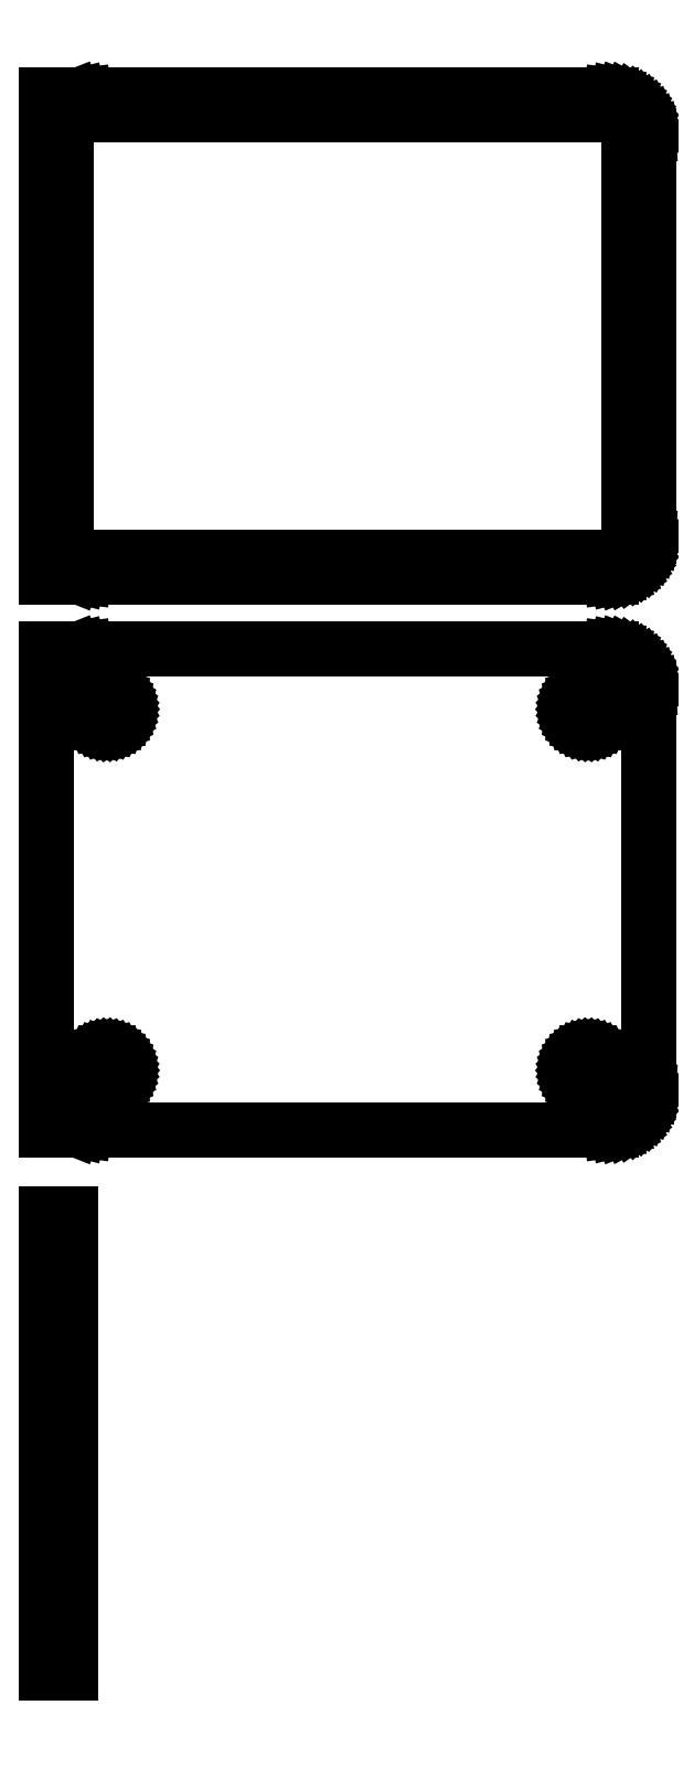
<metadata>
{"format":"dxf","ext":"dxf","renderer":"ezdxf+matplotlib","layout":"modelspace","background":"white","min_lineweight":24,"dpi":150}
</metadata>
<code>
0
SECTION
2
ENTITIES
0
LINE
8
0
10
-34.5
20
177.4
11
-34.05
21
177.2
0
LINE
8
0
10
-34.05
20
177.2
11
-33.44
21
177.1
0
LINE
8
0
10
-33.44
20
177.1
11
-32.81
21
177
0
LINE
8
0
10
-32.81
20
177
11
32.81
21
177
0
LINE
8
0
10
32.81
20
177
11
33.44
21
177.1
0
LINE
8
0
10
33.44
20
177.1
11
34.05
21
177.2
0
LINE
8
0
10
34.05
20
177.2
11
34.63
21
177.5
0
LINE
8
0
10
34.63
20
177.5
11
35.18
21
177.8
0
LINE
8
0
10
35.18
20
177.8
11
35.69
21
178.1
0
LINE
8
0
10
35.69
20
178.1
11
36.14
21
178.6
0
LINE
8
0
10
36.14
20
178.6
11
36.55
21
179.1
0
LINE
8
0
10
36.55
20
179.1
11
36.88
21
179.6
0
LINE
8
0
10
36.88
20
179.6
11
37.15
21
180.2
0
LINE
8
0
10
37.15
20
180.2
11
37.34
21
180.8
0
LINE
8
0
10
37.34
20
180.8
11
37.46
21
181.4
0
LINE
8
0
10
37.46
20
181.4
11
37.5
21
182
0
LINE
8
0
10
37.5
20
182
11
37.5
21
232
0
LINE
8
0
10
37.5
20
232
11
37.46
21
232.6
0
LINE
8
0
10
37.46
20
232.6
11
37.34
21
233.2
0
LINE
8
0
10
37.34
20
233.2
11
37.15
21
233.8
0
LINE
8
0
10
37.15
20
233.8
11
36.88
21
234.4
0
LINE
8
0
10
36.88
20
234.4
11
36.55
21
234.9
0
LINE
8
0
10
36.55
20
234.9
11
36.14
21
235.4
0
LINE
8
0
10
36.14
20
235.4
11
35.69
21
235.9
0
LINE
8
0
10
35.69
20
235.9
11
35.18
21
236.2
0
LINE
8
0
10
35.18
20
236.2
11
34.63
21
236.5
0
LINE
8
0
10
34.63
20
236.5
11
34.05
21
236.8
0
LINE
8
0
10
34.05
20
236.8
11
33.44
21
236.9
0
LINE
8
0
10
33.44
20
236.9
11
32.81
21
237
0
LINE
8
0
10
32.81
20
237
11
-32.81
21
237
0
LINE
8
0
10
-32.81
20
237
11
-33.44
21
236.9
0
LINE
8
0
10
-33.44
20
236.9
11
-34.05
21
236.8
0
LINE
8
0
10
-34.05
20
236.8
11
-34.5
21
236.6
0
LINE
8
0
10
-34.5
20
236.6
11
-34.5
21
237
0
LINE
8
0
10
-34.5
20
237
11
-37.5
21
237
0
LINE
8
0
10
-37.5
20
237
11
-37.5
21
177
0
LINE
8
0
10
-37.5
20
177
11
-34.5
21
177
0
LINE
8
0
10
-34.5
20
177
11
-34.5
21
177.4
0
LINE
8
0
10
-32.2
20
179.4
11
-32.58
21
179.4
0
LINE
8
0
10
-32.58
20
179.4
11
-32.96
21
179.5
0
LINE
8
0
10
-32.96
20
179.5
11
-33.33
21
179.7
0
LINE
8
0
10
-33.33
20
179.7
11
-33.67
21
179.9
0
LINE
8
0
10
-33.67
20
179.9
11
-33.98
21
180.1
0
LINE
8
0
10
-33.98
20
180.1
11
-34.27
21
180.4
0
LINE
8
0
10
-34.27
20
180.4
11
-34.52
21
180.7
0
LINE
8
0
10
-34.52
20
180.7
11
-34.73
21
181
0
LINE
8
0
10
-34.73
20
181
11
-34.89
21
181.4
0
LINE
8
0
10
-34.89
20
181.4
11
-35.02
21
181.7
0
LINE
8
0
10
-35.02
20
181.7
11
-35.09
21
182.1
0
LINE
8
0
10
-35.09
20
182.1
11
-35.11
21
182.5
0
LINE
8
0
10
-35.11
20
182.5
11
-35.11
21
231.5
0
LINE
8
0
10
-35.11
20
231.5
11
-35.09
21
231.9
0
LINE
8
0
10
-35.09
20
231.9
11
-35.02
21
232.3
0
LINE
8
0
10
-35.02
20
232.3
11
-34.89
21
232.6
0
LINE
8
0
10
-34.89
20
232.6
11
-34.73
21
233
0
LINE
8
0
10
-34.73
20
233
11
-34.52
21
233.3
0
LINE
8
0
10
-34.52
20
233.3
11
-34.27
21
233.6
0
LINE
8
0
10
-34.27
20
233.6
11
-33.98
21
233.9
0
LINE
8
0
10
-33.98
20
233.9
11
-33.67
21
234.1
0
LINE
8
0
10
-33.67
20
234.1
11
-33.33
21
234.3
0
LINE
8
0
10
-33.33
20
234.3
11
-32.96
21
234.5
0
LINE
8
0
10
-32.96
20
234.5
11
-32.58
21
234.6
0
LINE
8
0
10
-32.58
20
234.6
11
-32.2
21
234.6
0
LINE
8
0
10
-32.2
20
234.6
11
32.2
21
234.6
0
LINE
8
0
10
32.2
20
234.6
11
32.58
21
234.6
0
LINE
8
0
10
32.58
20
234.6
11
32.96
21
234.5
0
LINE
8
0
10
32.96
20
234.5
11
33.33
21
234.3
0
LINE
8
0
10
33.33
20
234.3
11
33.67
21
234.1
0
LINE
8
0
10
33.67
20
234.1
11
33.98
21
233.9
0
LINE
8
0
10
33.98
20
233.9
11
34.27
21
233.6
0
LINE
8
0
10
34.27
20
233.6
11
34.52
21
233.3
0
LINE
8
0
10
34.52
20
233.3
11
34.73
21
233
0
LINE
8
0
10
34.73
20
233
11
34.89
21
232.6
0
LINE
8
0
10
34.89
20
232.6
11
35.02
21
232.3
0
LINE
8
0
10
35.02
20
232.3
11
35.09
21
231.9
0
LINE
8
0
10
35.09
20
231.9
11
35.11
21
231.5
0
LINE
8
0
10
35.11
20
231.5
11
35.11
21
182.5
0
LINE
8
0
10
35.11
20
182.5
11
35.09
21
182.1
0
LINE
8
0
10
35.09
20
182.1
11
35.02
21
181.7
0
LINE
8
0
10
35.02
20
181.7
11
34.89
21
181.4
0
LINE
8
0
10
34.89
20
181.4
11
34.73
21
181
0
LINE
8
0
10
34.73
20
181
11
34.52
21
180.7
0
LINE
8
0
10
34.52
20
180.7
11
34.27
21
180.4
0
LINE
8
0
10
34.27
20
180.4
11
33.98
21
180.1
0
LINE
8
0
10
33.98
20
180.1
11
33.67
21
179.9
0
LINE
8
0
10
33.67
20
179.9
11
33.33
21
179.7
0
LINE
8
0
10
33.33
20
179.7
11
32.96
21
179.5
0
LINE
8
0
10
32.96
20
179.5
11
32.58
21
179.4
0
LINE
8
0
10
32.58
20
179.4
11
32.2
21
179.4
0
LINE
8
0
10
32.2
20
179.4
11
-32.2
21
179.4
0
LINE
8
0
10
33.44
20
108.1
11
34.05
21
108.2
0
LINE
8
0
10
34.05
20
108.2
11
34.63
21
108.5
0
LINE
8
0
10
34.63
20
108.5
11
35.18
21
108.8
0
LINE
8
0
10
35.18
20
108.8
11
35.69
21
109.1
0
LINE
8
0
10
35.69
20
109.1
11
36.14
21
109.6
0
LINE
8
0
10
36.14
20
109.6
11
36.55
21
110.1
0
LINE
8
0
10
36.55
20
110.1
11
36.88
21
110.6
0
LINE
8
0
10
36.88
20
110.6
11
37.15
21
111.2
0
LINE
8
0
10
37.15
20
111.2
11
37.34
21
111.8
0
LINE
8
0
10
37.34
20
111.8
11
37.46
21
112.4
0
LINE
8
0
10
37.46
20
112.4
11
37.5
21
113
0
LINE
8
0
10
37.5
20
113
11
37.5
21
163
0
LINE
8
0
10
37.5
20
163
11
37.46
21
163.6
0
LINE
8
0
10
37.46
20
163.6
11
37.34
21
164.2
0
LINE
8
0
10
37.34
20
164.2
11
37.15
21
164.8
0
LINE
8
0
10
37.15
20
164.8
11
36.88
21
165.4
0
LINE
8
0
10
36.88
20
165.4
11
36.55
21
165.9
0
LINE
8
0
10
36.55
20
165.9
11
36.14
21
166.4
0
LINE
8
0
10
36.14
20
166.4
11
35.69
21
166.9
0
LINE
8
0
10
35.69
20
166.9
11
35.18
21
167.2
0
LINE
8
0
10
35.18
20
167.2
11
34.63
21
167.5
0
LINE
8
0
10
34.63
20
167.5
11
34.05
21
167.8
0
LINE
8
0
10
34.05
20
167.8
11
33.44
21
167.9
0
LINE
8
0
10
33.44
20
167.9
11
32.81
21
168
0
LINE
8
0
10
32.81
20
168
11
-32.81
21
168
0
LINE
8
0
10
-32.81
20
168
11
-33.44
21
167.9
0
LINE
8
0
10
-33.44
20
167.9
11
-34.05
21
167.8
0
LINE
8
0
10
-34.05
20
167.8
11
-34.5
21
167.6
0
LINE
8
0
10
-34.5
20
167.6
11
-34.5
21
168
0
LINE
8
0
10
-34.5
20
168
11
-37.5
21
168
0
LINE
8
0
10
-37.5
20
168
11
-37.5
21
108
0
LINE
8
0
10
-37.5
20
108
11
-34.5
21
108
0
LINE
8
0
10
-34.5
20
108
11
-34.5
21
108.4
0
LINE
8
0
10
-34.5
20
108.4
11
-34.05
21
108.2
0
LINE
8
0
10
-34.05
20
108.2
11
-33.44
21
108.1
0
LINE
8
0
10
-33.44
20
108.1
11
-32.81
21
108
0
LINE
8
0
10
-32.81
20
108
11
32.81
21
108
0
LINE
8
0
10
32.81
20
108
11
33.44
21
108.1
0
LINE
8
0
10
29.87
20
158.4
11
29.6
21
158.4
0
LINE
8
0
10
29.6
20
158.4
11
29.34
21
158.5
0
LINE
8
0
10
29.34
20
158.5
11
29.09
21
158.6
0
LINE
8
0
10
29.09
20
158.6
11
28.86
21
158.7
0
LINE
8
0
10
28.86
20
158.7
11
28.64
21
158.9
0
LINE
8
0
10
28.64
20
158.9
11
28.44
21
159
0
LINE
8
0
10
28.44
20
159
11
28.27
21
159.2
0
LINE
8
0
10
28.27
20
159.2
11
28.13
21
159.5
0
LINE
8
0
10
28.13
20
159.5
11
28.01
21
159.7
0
LINE
8
0
10
28.01
20
159.7
11
27.93
21
160
0
LINE
8
0
10
27.93
20
160
11
27.88
21
160.2
0
LINE
8
0
10
27.88
20
160.2
11
27.86
21
160.5
0
LINE
8
0
10
27.86
20
160.5
11
27.88
21
160.8
0
LINE
8
0
10
27.88
20
160.8
11
27.93
21
161
0
LINE
8
0
10
27.93
20
161
11
28.01
21
161.3
0
LINE
8
0
10
28.01
20
161.3
11
28.13
21
161.5
0
LINE
8
0
10
28.13
20
161.5
11
28.27
21
161.8
0
LINE
8
0
10
28.27
20
161.8
11
28.44
21
162
0
LINE
8
0
10
28.44
20
162
11
28.64
21
162.1
0
LINE
8
0
10
28.64
20
162.1
11
28.86
21
162.3
0
LINE
8
0
10
28.86
20
162.3
11
29.09
21
162.4
0
LINE
8
0
10
29.09
20
162.4
11
29.34
21
162.5
0
LINE
8
0
10
29.34
20
162.5
11
29.6
21
162.6
0
LINE
8
0
10
29.6
20
162.6
11
29.87
21
162.6
0
LINE
8
0
10
29.87
20
162.6
11
30.13
21
162.6
0
LINE
8
0
10
30.13
20
162.6
11
30.4
21
162.6
0
LINE
8
0
10
30.4
20
162.6
11
30.66
21
162.5
0
LINE
8
0
10
30.66
20
162.5
11
30.91
21
162.4
0
LINE
8
0
10
30.91
20
162.4
11
31.14
21
162.3
0
LINE
8
0
10
31.14
20
162.3
11
31.36
21
162.1
0
LINE
8
0
10
31.36
20
162.1
11
31.56
21
162
0
LINE
8
0
10
31.56
20
162
11
31.73
21
161.8
0
LINE
8
0
10
31.73
20
161.8
11
31.87
21
161.5
0
LINE
8
0
10
31.87
20
161.5
11
31.99
21
161.3
0
LINE
8
0
10
31.99
20
161.3
11
32.07
21
161
0
LINE
8
0
10
32.07
20
161
11
32.12
21
160.8
0
LINE
8
0
10
32.12
20
160.8
11
32.14
21
160.5
0
LINE
8
0
10
32.14
20
160.5
11
32.12
21
160.2
0
LINE
8
0
10
32.12
20
160.2
11
32.07
21
160
0
LINE
8
0
10
32.07
20
160
11
31.99
21
159.7
0
LINE
8
0
10
31.99
20
159.7
11
31.87
21
159.5
0
LINE
8
0
10
31.87
20
159.5
11
31.73
21
159.2
0
LINE
8
0
10
31.73
20
159.2
11
31.56
21
159
0
LINE
8
0
10
31.56
20
159
11
31.36
21
158.9
0
LINE
8
0
10
31.36
20
158.9
11
31.14
21
158.7
0
LINE
8
0
10
31.14
20
158.7
11
30.91
21
158.6
0
LINE
8
0
10
30.91
20
158.6
11
30.66
21
158.5
0
LINE
8
0
10
30.66
20
158.5
11
30.4
21
158.4
0
LINE
8
0
10
30.4
20
158.4
11
30.13
21
158.4
0
LINE
8
0
10
30.13
20
158.4
11
29.87
21
158.4
0
LINE
8
0
10
-30.13
20
158.4
11
-30.4
21
158.4
0
LINE
8
0
10
-30.4
20
158.4
11
-30.66
21
158.5
0
LINE
8
0
10
-30.66
20
158.5
11
-30.91
21
158.6
0
LINE
8
0
10
-30.91
20
158.6
11
-31.14
21
158.7
0
LINE
8
0
10
-31.14
20
158.7
11
-31.36
21
158.9
0
LINE
8
0
10
-31.36
20
158.9
11
-31.56
21
159
0
LINE
8
0
10
-31.56
20
159
11
-31.73
21
159.2
0
LINE
8
0
10
-31.73
20
159.2
11
-31.87
21
159.5
0
LINE
8
0
10
-31.87
20
159.5
11
-31.99
21
159.7
0
LINE
8
0
10
-31.99
20
159.7
11
-32.07
21
160
0
LINE
8
0
10
-32.07
20
160
11
-32.12
21
160.2
0
LINE
8
0
10
-32.12
20
160.2
11
-32.14
21
160.5
0
LINE
8
0
10
-32.14
20
160.5
11
-32.12
21
160.8
0
LINE
8
0
10
-32.12
20
160.8
11
-32.07
21
161
0
LINE
8
0
10
-32.07
20
161
11
-31.99
21
161.3
0
LINE
8
0
10
-31.99
20
161.3
11
-31.87
21
161.5
0
LINE
8
0
10
-31.87
20
161.5
11
-31.73
21
161.8
0
LINE
8
0
10
-31.73
20
161.8
11
-31.56
21
162
0
LINE
8
0
10
-31.56
20
162
11
-31.36
21
162.1
0
LINE
8
0
10
-31.36
20
162.1
11
-31.14
21
162.3
0
LINE
8
0
10
-31.14
20
162.3
11
-30.91
21
162.4
0
LINE
8
0
10
-30.91
20
162.4
11
-30.66
21
162.5
0
LINE
8
0
10
-30.66
20
162.5
11
-30.4
21
162.6
0
LINE
8
0
10
-30.4
20
162.6
11
-30.13
21
162.6
0
LINE
8
0
10
-30.13
20
162.6
11
-29.87
21
162.6
0
LINE
8
0
10
-29.87
20
162.6
11
-29.6
21
162.6
0
LINE
8
0
10
-29.6
20
162.6
11
-29.34
21
162.5
0
LINE
8
0
10
-29.34
20
162.5
11
-29.09
21
162.4
0
LINE
8
0
10
-29.09
20
162.4
11
-28.86
21
162.3
0
LINE
8
0
10
-28.86
20
162.3
11
-28.64
21
162.1
0
LINE
8
0
10
-28.64
20
162.1
11
-28.44
21
162
0
LINE
8
0
10
-28.44
20
162
11
-28.27
21
161.8
0
LINE
8
0
10
-28.27
20
161.8
11
-28.13
21
161.5
0
LINE
8
0
10
-28.13
20
161.5
11
-28.01
21
161.3
0
LINE
8
0
10
-28.01
20
161.3
11
-27.93
21
161
0
LINE
8
0
10
-27.93
20
161
11
-27.88
21
160.8
0
LINE
8
0
10
-27.88
20
160.8
11
-27.86
21
160.5
0
LINE
8
0
10
-27.86
20
160.5
11
-27.88
21
160.2
0
LINE
8
0
10
-27.88
20
160.2
11
-27.93
21
160
0
LINE
8
0
10
-27.93
20
160
11
-28.01
21
159.7
0
LINE
8
0
10
-28.01
20
159.7
11
-28.13
21
159.5
0
LINE
8
0
10
-28.13
20
159.5
11
-28.27
21
159.2
0
LINE
8
0
10
-28.27
20
159.2
11
-28.44
21
159
0
LINE
8
0
10
-28.44
20
159
11
-28.64
21
158.9
0
LINE
8
0
10
-28.64
20
158.9
11
-28.86
21
158.7
0
LINE
8
0
10
-28.86
20
158.7
11
-29.09
21
158.6
0
LINE
8
0
10
-29.09
20
158.6
11
-29.34
21
158.5
0
LINE
8
0
10
-29.34
20
158.5
11
-29.6
21
158.4
0
LINE
8
0
10
-29.6
20
158.4
11
-29.87
21
158.4
0
LINE
8
0
10
-29.87
20
158.4
11
-30.13
21
158.4
0
LINE
8
0
10
29.87
20
113.4
11
29.6
21
113.4
0
LINE
8
0
10
29.6
20
113.4
11
29.34
21
113.5
0
LINE
8
0
10
29.34
20
113.5
11
29.09
21
113.6
0
LINE
8
0
10
29.09
20
113.6
11
28.86
21
113.7
0
LINE
8
0
10
28.86
20
113.7
11
28.64
21
113.9
0
LINE
8
0
10
28.64
20
113.9
11
28.44
21
114
0
LINE
8
0
10
28.44
20
114
11
28.27
21
114.2
0
LINE
8
0
10
28.27
20
114.2
11
28.13
21
114.5
0
LINE
8
0
10
28.13
20
114.5
11
28.01
21
114.7
0
LINE
8
0
10
28.01
20
114.7
11
27.93
21
115
0
LINE
8
0
10
27.93
20
115
11
27.88
21
115.2
0
LINE
8
0
10
27.88
20
115.2
11
27.86
21
115.5
0
LINE
8
0
10
27.86
20
115.5
11
27.88
21
115.8
0
LINE
8
0
10
27.88
20
115.8
11
27.93
21
116
0
LINE
8
0
10
27.93
20
116
11
28.01
21
116.3
0
LINE
8
0
10
28.01
20
116.3
11
28.13
21
116.5
0
LINE
8
0
10
28.13
20
116.5
11
28.27
21
116.8
0
LINE
8
0
10
28.27
20
116.8
11
28.44
21
117
0
LINE
8
0
10
28.44
20
117
11
28.64
21
117.1
0
LINE
8
0
10
28.64
20
117.1
11
28.86
21
117.3
0
LINE
8
0
10
28.86
20
117.3
11
29.09
21
117.4
0
LINE
8
0
10
29.09
20
117.4
11
29.34
21
117.5
0
LINE
8
0
10
29.34
20
117.5
11
29.6
21
117.6
0
LINE
8
0
10
29.6
20
117.6
11
29.87
21
117.6
0
LINE
8
0
10
29.87
20
117.6
11
30.13
21
117.6
0
LINE
8
0
10
30.13
20
117.6
11
30.4
21
117.6
0
LINE
8
0
10
30.4
20
117.6
11
30.66
21
117.5
0
LINE
8
0
10
30.66
20
117.5
11
30.91
21
117.4
0
LINE
8
0
10
30.91
20
117.4
11
31.14
21
117.3
0
LINE
8
0
10
31.14
20
117.3
11
31.36
21
117.1
0
LINE
8
0
10
31.36
20
117.1
11
31.56
21
117
0
LINE
8
0
10
31.56
20
117
11
31.73
21
116.8
0
LINE
8
0
10
31.73
20
116.8
11
31.87
21
116.5
0
LINE
8
0
10
31.87
20
116.5
11
31.99
21
116.3
0
LINE
8
0
10
31.99
20
116.3
11
32.07
21
116
0
LINE
8
0
10
32.07
20
116
11
32.12
21
115.8
0
LINE
8
0
10
32.12
20
115.8
11
32.14
21
115.5
0
LINE
8
0
10
32.14
20
115.5
11
32.12
21
115.2
0
LINE
8
0
10
32.12
20
115.2
11
32.07
21
115
0
LINE
8
0
10
32.07
20
115
11
31.99
21
114.7
0
LINE
8
0
10
31.99
20
114.7
11
31.87
21
114.5
0
LINE
8
0
10
31.87
20
114.5
11
31.73
21
114.2
0
LINE
8
0
10
31.73
20
114.2
11
31.56
21
114
0
LINE
8
0
10
31.56
20
114
11
31.36
21
113.9
0
LINE
8
0
10
31.36
20
113.9
11
31.14
21
113.7
0
LINE
8
0
10
31.14
20
113.7
11
30.91
21
113.6
0
LINE
8
0
10
30.91
20
113.6
11
30.66
21
113.5
0
LINE
8
0
10
30.66
20
113.5
11
30.4
21
113.4
0
LINE
8
0
10
30.4
20
113.4
11
30.13
21
113.4
0
LINE
8
0
10
30.13
20
113.4
11
29.87
21
113.4
0
LINE
8
0
10
-30.13
20
113.4
11
-30.4
21
113.4
0
LINE
8
0
10
-30.4
20
113.4
11
-30.66
21
113.5
0
LINE
8
0
10
-30.66
20
113.5
11
-30.91
21
113.6
0
LINE
8
0
10
-30.91
20
113.6
11
-31.14
21
113.7
0
LINE
8
0
10
-31.14
20
113.7
11
-31.36
21
113.9
0
LINE
8
0
10
-31.36
20
113.9
11
-31.56
21
114
0
LINE
8
0
10
-31.56
20
114
11
-31.73
21
114.2
0
LINE
8
0
10
-31.73
20
114.2
11
-31.87
21
114.5
0
LINE
8
0
10
-31.87
20
114.5
11
-31.99
21
114.7
0
LINE
8
0
10
-31.99
20
114.7
11
-32.07
21
115
0
LINE
8
0
10
-32.07
20
115
11
-32.12
21
115.2
0
LINE
8
0
10
-32.12
20
115.2
11
-32.14
21
115.5
0
LINE
8
0
10
-32.14
20
115.5
11
-32.12
21
115.8
0
LINE
8
0
10
-32.12
20
115.8
11
-32.07
21
116
0
LINE
8
0
10
-32.07
20
116
11
-31.99
21
116.3
0
LINE
8
0
10
-31.99
20
116.3
11
-31.87
21
116.5
0
LINE
8
0
10
-31.87
20
116.5
11
-31.73
21
116.8
0
LINE
8
0
10
-31.73
20
116.8
11
-31.56
21
117
0
LINE
8
0
10
-31.56
20
117
11
-31.36
21
117.1
0
LINE
8
0
10
-31.36
20
117.1
11
-31.14
21
117.3
0
LINE
8
0
10
-31.14
20
117.3
11
-30.91
21
117.4
0
LINE
8
0
10
-30.91
20
117.4
11
-30.66
21
117.5
0
LINE
8
0
10
-30.66
20
117.5
11
-30.4
21
117.6
0
LINE
8
0
10
-30.4
20
117.6
11
-30.13
21
117.6
0
LINE
8
0
10
-30.13
20
117.6
11
-29.87
21
117.6
0
LINE
8
0
10
-29.87
20
117.6
11
-29.6
21
117.6
0
LINE
8
0
10
-29.6
20
117.6
11
-29.34
21
117.5
0
LINE
8
0
10
-29.34
20
117.5
11
-29.09
21
117.4
0
LINE
8
0
10
-29.09
20
117.4
11
-28.86
21
117.3
0
LINE
8
0
10
-28.86
20
117.3
11
-28.64
21
117.1
0
LINE
8
0
10
-28.64
20
117.1
11
-28.44
21
117
0
LINE
8
0
10
-28.44
20
117
11
-28.27
21
116.8
0
LINE
8
0
10
-28.27
20
116.8
11
-28.13
21
116.5
0
LINE
8
0
10
-28.13
20
116.5
11
-28.01
21
116.3
0
LINE
8
0
10
-28.01
20
116.3
11
-27.93
21
116
0
LINE
8
0
10
-27.93
20
116
11
-27.88
21
115.8
0
LINE
8
0
10
-27.88
20
115.8
11
-27.86
21
115.5
0
LINE
8
0
10
-27.86
20
115.5
11
-27.88
21
115.2
0
LINE
8
0
10
-27.88
20
115.2
11
-27.93
21
115
0
LINE
8
0
10
-27.93
20
115
11
-28.01
21
114.7
0
LINE
8
0
10
-28.01
20
114.7
11
-28.13
21
114.5
0
LINE
8
0
10
-28.13
20
114.5
11
-28.27
21
114.2
0
LINE
8
0
10
-28.27
20
114.2
11
-28.44
21
114
0
LINE
8
0
10
-28.44
20
114
11
-28.64
21
113.9
0
LINE
8
0
10
-28.64
20
113.9
11
-28.86
21
113.7
0
LINE
8
0
10
-28.86
20
113.7
11
-29.09
21
113.6
0
LINE
8
0
10
-29.09
20
113.6
11
-29.34
21
113.5
0
LINE
8
0
10
-29.34
20
113.5
11
-29.6
21
113.4
0
LINE
8
0
10
-29.6
20
113.4
11
-29.87
21
113.4
0
LINE
8
0
10
-29.87
20
113.4
11
-30.13
21
113.4
0
LINE
8
0
10
-34.5
20
97.65
11
-37.5
21
97.65
0
LINE
8
0
10
-37.5
20
97.65
11
-37.5
21
40.35
0
LINE
8
0
10
-37.5
20
40.35
11
-34.5
21
40.35
0
LINE
8
0
10
-34.5
20
40.35
11
-34.5
21
97.65
0
ENDSEC
0
EOF

</code>
